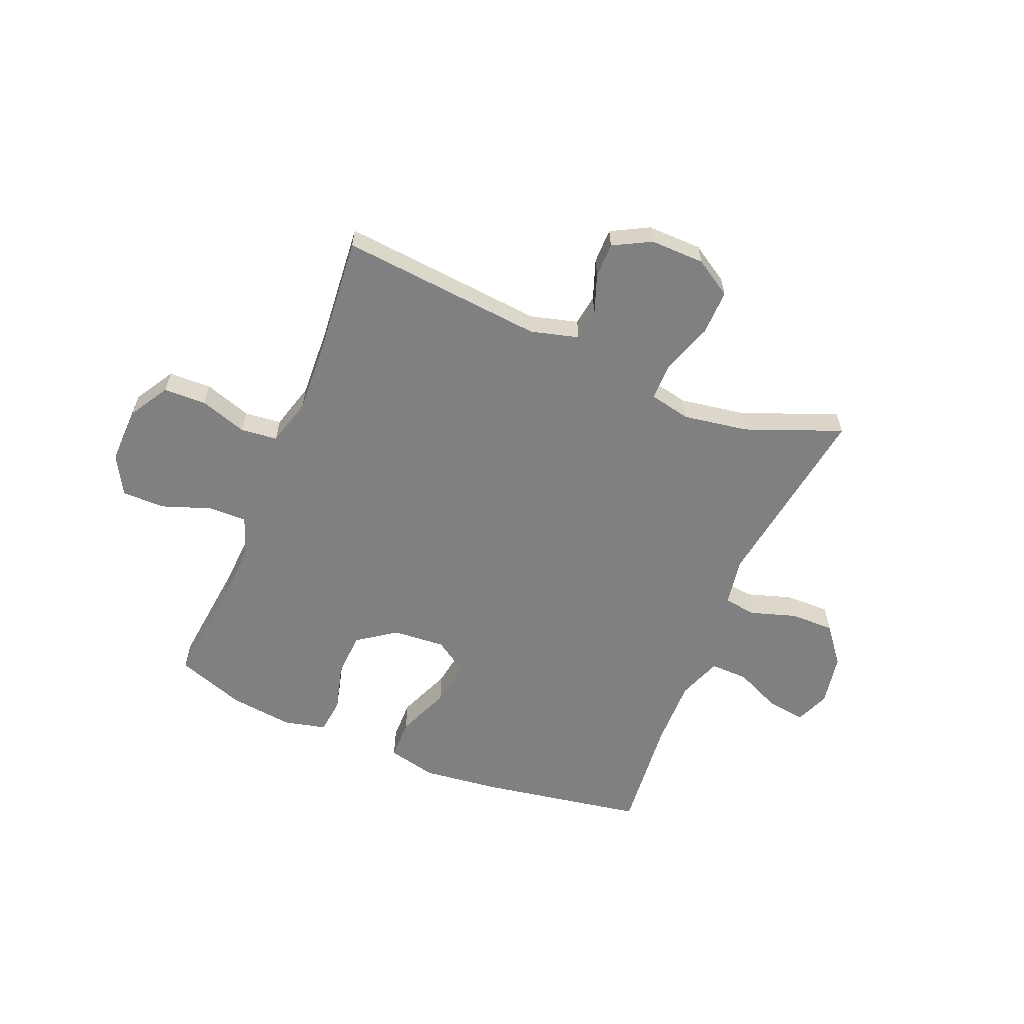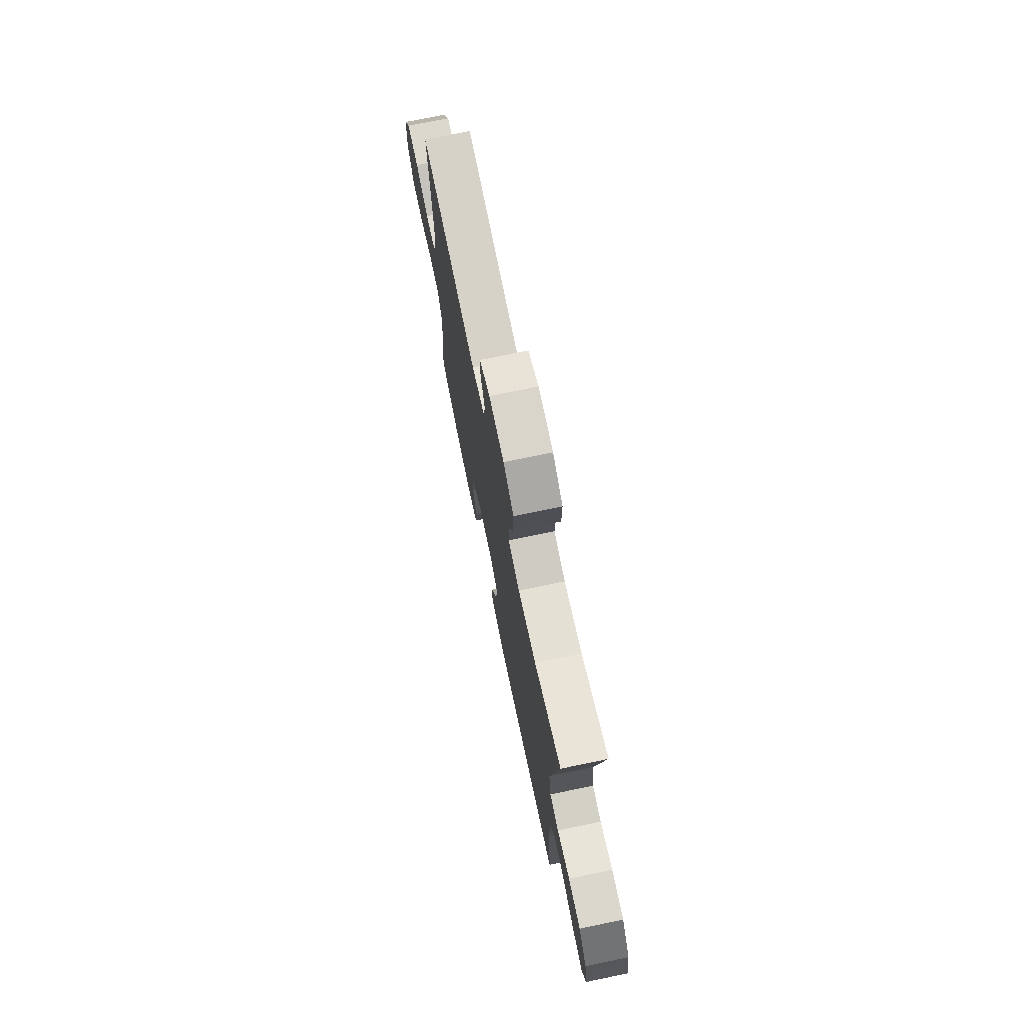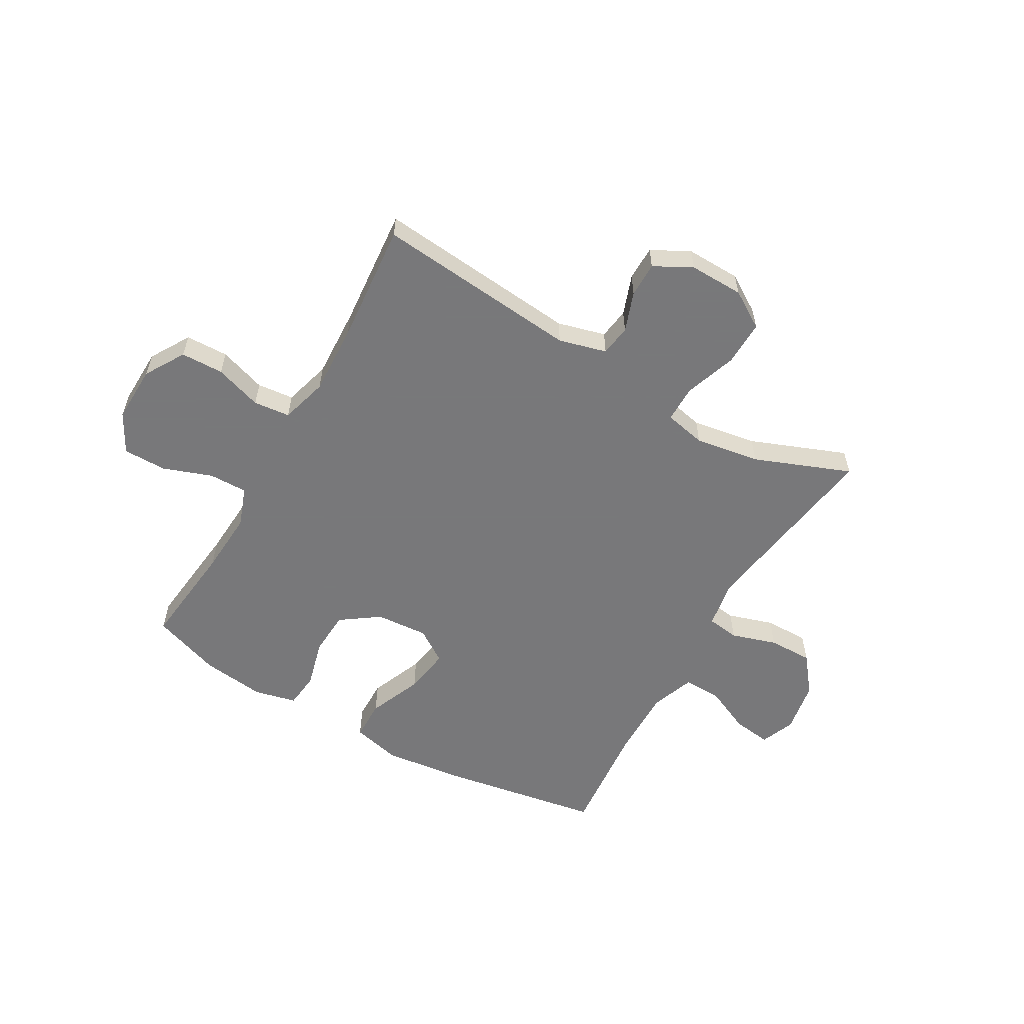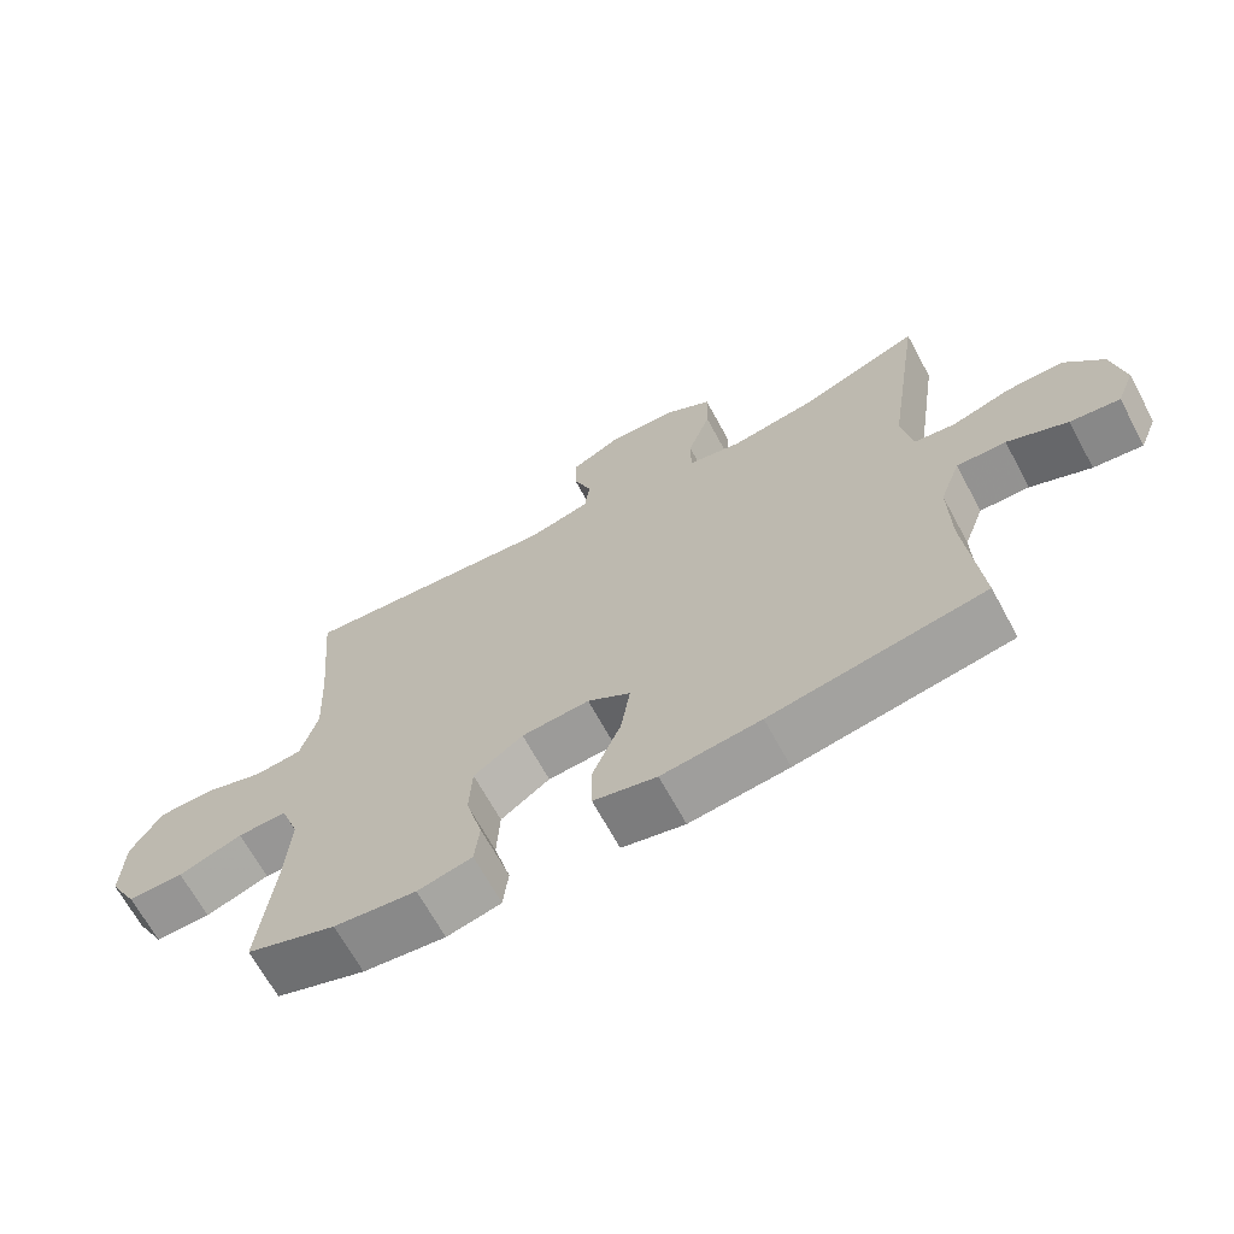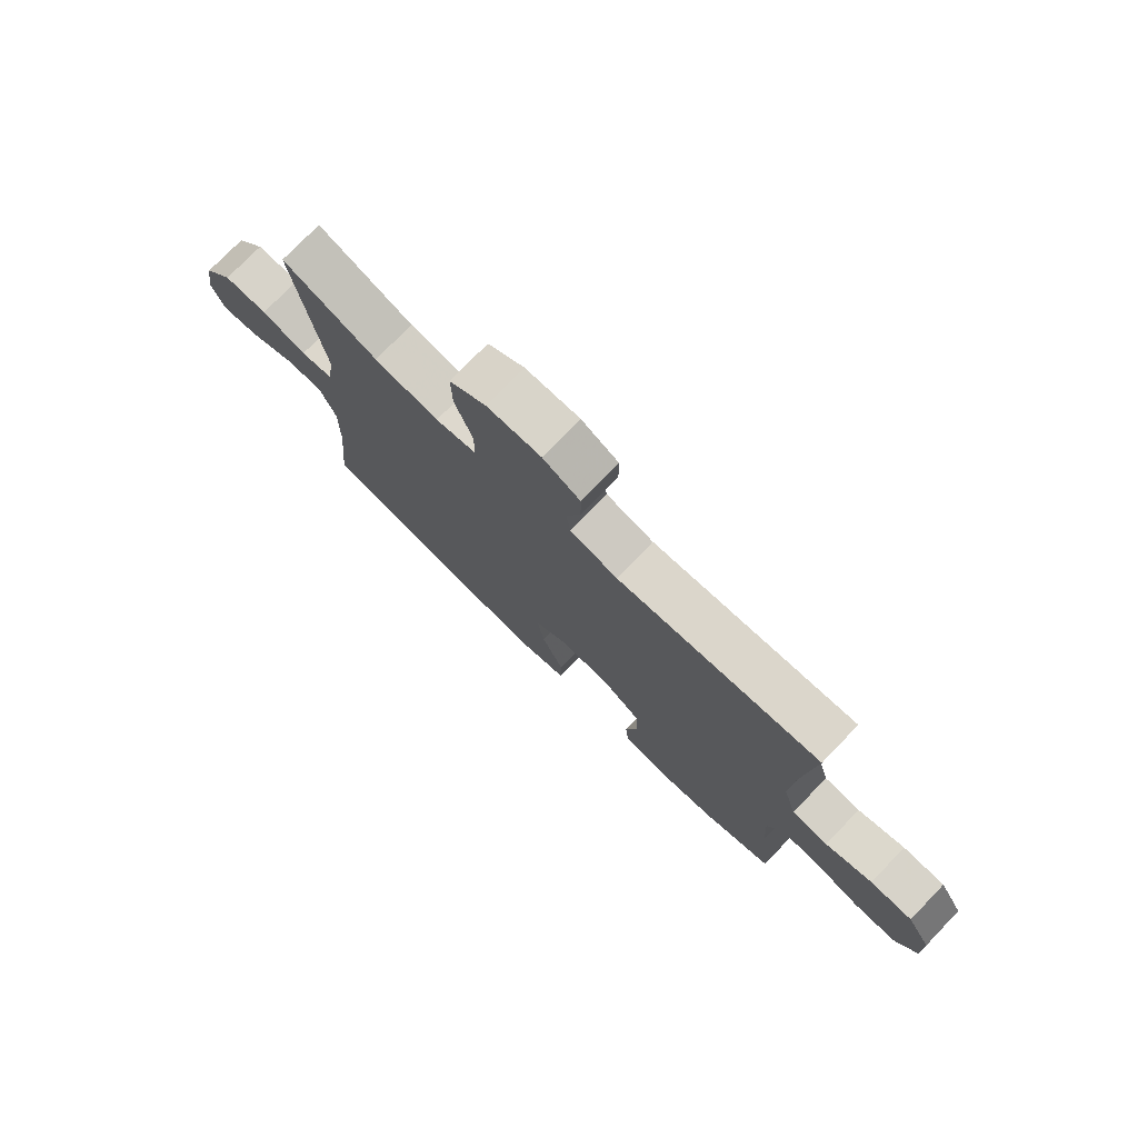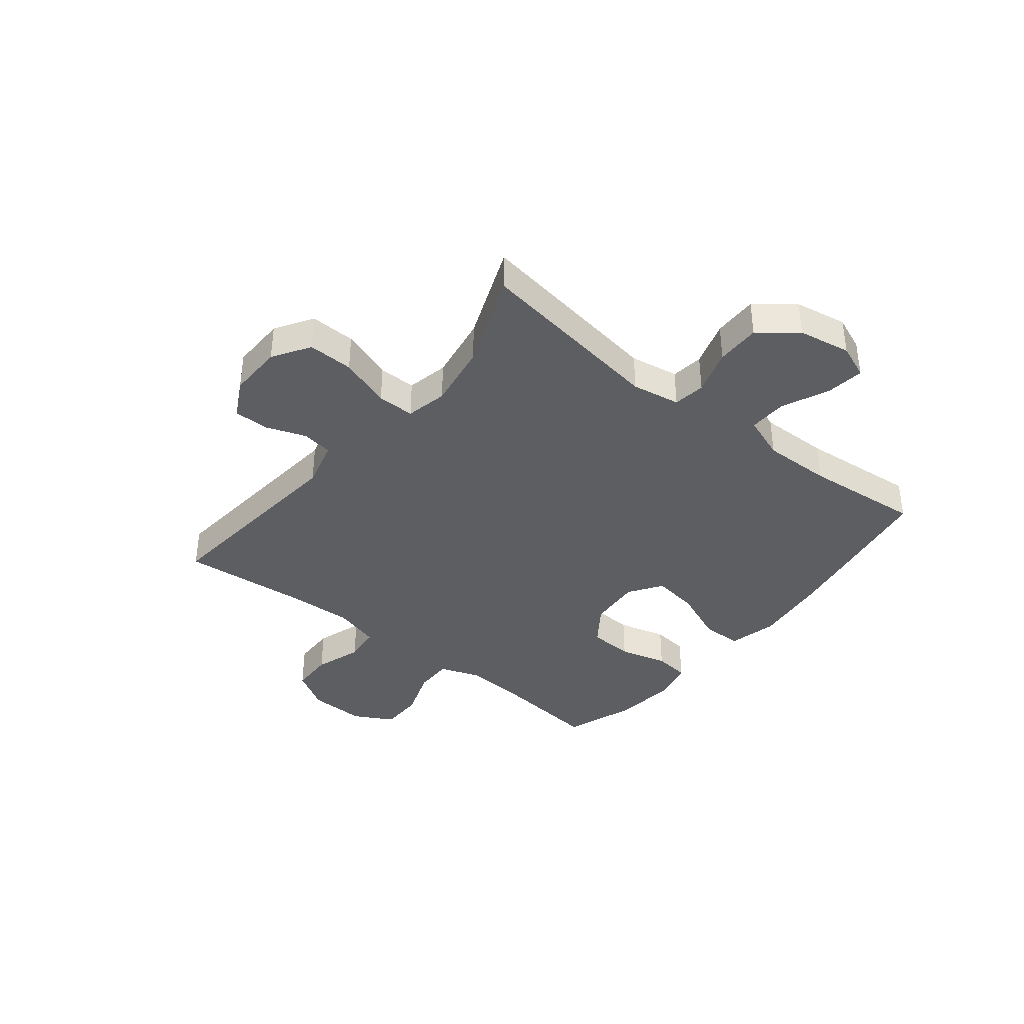
<metadata>
{"format":"obj","ext":"obj","renderer":"f3d","projection":"perspective","resolution":1024,"background":"white","views":[{"elev":-60.1,"azim":-22.4,"up":"+Y"},{"elev":73.6,"azim":78.3,"up":"+Z"},{"elev":-57.6,"azim":-29.9,"up":"+Y"},{"elev":-67.5,"azim":28.5,"up":"+Z"},{"elev":76.0,"azim":-136.0,"up":"+Z"},{"elev":-38.5,"azim":51.3,"up":"+Y"}]}
</metadata>
<code>
v 0.5 0.07 0.5
v 0.449 0.07 0.155
v 0.464 0.07 0.068
v 0.522 0.07 0.06
v 0.604 0.07 0.086
v 0.684 0.07 0.087
v 0.737 0.07 0.02
v 0.754 0.07 -0.074
v 0.729 0.07 -0.136
v 0.66 0.07 -0.127
v 0.576 0.07 -0.089
v 0.507 0.07 -0.087
v 0.478 0.07 -0.166
v 0.48 0.07 -0.29
v 0.5 0.07 -0.5
v 0.202 0.07 -0.551
v 0.064 0.07 -0.567
v -0.024 0.07 -0.546
v -0.025 0.07 -0.473
v 0.015 0.07 -0.376
v 0.028 0.07 -0.292
v -0.032 0.07 -0.252
v -0.127 0.07 -0.259
v -0.196 0.07 -0.308
v -0.2 0.07 -0.389
v -0.177 0.07 -0.476
v -0.184 0.07 -0.54
v -0.26 0.07 -0.558
v -0.375 0.07 -0.544
v -0.5 0.07 -0.5
v -0.479 0.07 -0.31
v -0.472 0.07 -0.196
v -0.498 0.07 -0.124
v -0.567 0.07 -0.125
v -0.656 0.07 -0.157
v -0.734 0.07 -0.157
v -0.773 0.07 -0.086
v -0.77 0.07 0.017
v -0.727 0.07 0.089
v -0.65 0.07 0.091
v -0.565 0.07 0.063
v -0.499 0.07 0.07
v -0.475 0.07 0.155
v -0.481 0.07 0.283
v -0.5 0.07 0.5
v -0.132 0.07 0.465
v -0.046 0.07 0.488
v -0.038 0.07 0.544
v -0.064 0.07 0.616
v -0.064 0.07 0.679
v 0.004 0.07 0.715
v 0.102 0.07 0.713
v 0.169 0.07 0.671
v 0.167 0.07 0.589
v 0.135 0.07 0.496
v 0.135 0.07 0.429
v 0.21 0.07 0.413
v 0.327 0.07 0.432
v 0.5 0 0.5
v 0.449 0 0.155
v 0.464 0 0.068
v 0.522 0 0.06
v 0.604 0 0.086
v 0.684 0 0.087
v 0.737 0 0.02
v 0.754 0 -0.074
v 0.729 0 -0.136
v 0.66 0 -0.127
v 0.576 0 -0.089
v 0.507 0 -0.087
v 0.478 0 -0.166
v 0.48 0 -0.29
v 0.5 0 -0.5
v 0.202 0 -0.551
v 0.064 0 -0.567
v -0.024 0 -0.546
v -0.025 0 -0.473
v 0.015 0 -0.376
v 0.028 0 -0.292
v -0.032 0 -0.252
v -0.127 0 -0.259
v -0.196 0 -0.308
v -0.2 0 -0.389
v -0.177 0 -0.476
v -0.184 0 -0.54
v -0.26 0 -0.558
v -0.375 0 -0.544
v -0.5 0 -0.5
v -0.479 0 -0.31
v -0.472 0 -0.196
v -0.498 0 -0.124
v -0.567 0 -0.125
v -0.656 0 -0.157
v -0.734 0 -0.157
v -0.773 0 -0.086
v -0.77 0 0.017
v -0.727 0 0.089
v -0.65 0 0.091
v -0.565 0 0.063
v -0.499 0 0.07
v -0.475 0 0.155
v -0.481 0 0.283
v -0.5 0 0.5
v -0.132 0 0.465
v -0.046 0 0.488
v -0.038 0 0.544
v -0.064 0 0.616
v -0.064 0 0.679
v 0.004 0 0.715
v 0.102 0 0.713
v 0.169 0 0.671
v 0.167 0 0.589
v 0.135 0 0.496
v 0.135 0 0.429
v 0.21 0 0.413
v 0.327 0 0.432
f 52 53 54 55
f 52 55 56
f 51 52 56
f 48 49 50 51
f 47 48 51 56
f 46 47 56
f 44 45 46 56
f 43 44 56 57
f 38 39 40 41
f 38 41 42
f 37 38 42
f 34 35 36 37
f 33 34 37 42
f 32 33 42 43
f 28 29 30 31
f 28 31 32
f 25 26 27 28
f 24 25 28 32
f 23 24 32 43
f 17 18 19 20
f 17 20 21
f 14 15 16 17
f 13 14 17 21
f 12 13 21 22
f 8 9 10 11
f 8 11 12
f 7 8 12
f 4 5 6 7
f 3 4 7 12
f 58 1 2
f 58 2 3
f 23 43 57 58
f 22 23 58
f 3 12 22 58
f 113 112 111 110
f 114 113 110
f 114 110 109
f 109 108 107 106
f 114 109 106 105
f 114 105 104
f 114 104 103 102
f 115 114 102 101
f 99 98 97 96
f 100 99 96
f 100 96 95
f 95 94 93 92
f 100 95 92 91
f 101 100 91 90
f 89 88 87 86
f 90 89 86
f 86 85 84 83
f 90 86 83 82
f 101 90 82 81
f 78 77 76 75
f 79 78 75
f 75 74 73 72
f 79 75 72 71
f 80 79 71 70
f 69 68 67 66
f 70 69 66
f 70 66 65
f 65 64 63 62
f 70 65 62 61
f 60 59 116
f 61 60 116
f 116 115 101 81
f 116 81 80
f 116 80 70 61
f 1 59 60 2
f 2 60 61 3
f 3 61 62 4
f 4 62 63 5
f 5 63 64 6
f 6 64 65 7
f 7 65 66 8
f 8 66 67 9
f 9 67 68 10
f 10 68 69 11
f 11 69 70 12
f 12 70 71 13
f 13 71 72 14
f 14 72 73 15
f 15 73 74 16
f 16 74 75 17
f 17 75 76 18
f 18 76 77 19
f 19 77 78 20
f 20 78 79 21
f 21 79 80 22
f 22 80 81 23
f 23 81 82 24
f 24 82 83 25
f 25 83 84 26
f 26 84 85 27
f 27 85 86 28
f 28 86 87 29
f 29 87 88 30
f 30 88 89 31
f 31 89 90 32
f 32 90 91 33
f 33 91 92 34
f 34 92 93 35
f 35 93 94 36
f 36 94 95 37
f 37 95 96 38
f 38 96 97 39
f 39 97 98 40
f 40 98 99 41
f 41 99 100 42
f 42 100 101 43
f 43 101 102 44
f 44 102 103 45
f 45 103 104 46
f 46 104 105 47
f 47 105 106 48
f 48 106 107 49
f 49 107 108 50
f 50 108 109 51
f 51 109 110 52
f 52 110 111 53
f 53 111 112 54
f 54 112 113 55
f 55 113 114 56
f 56 114 115 57
f 57 115 116 58
f 58 116 59 1

</code>
